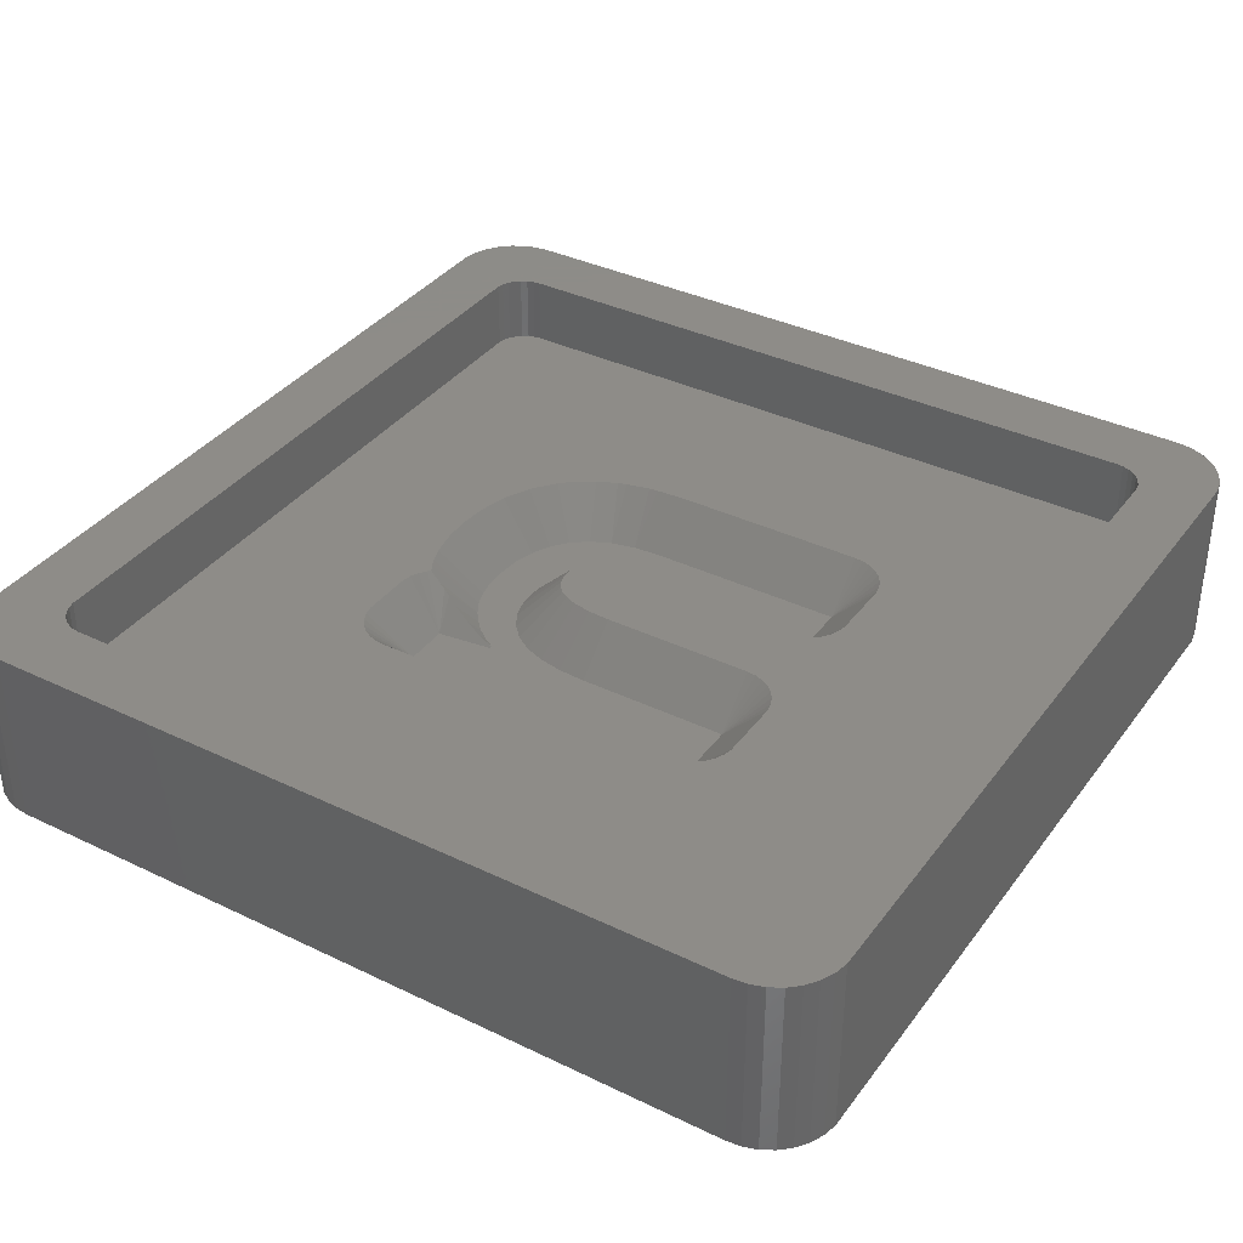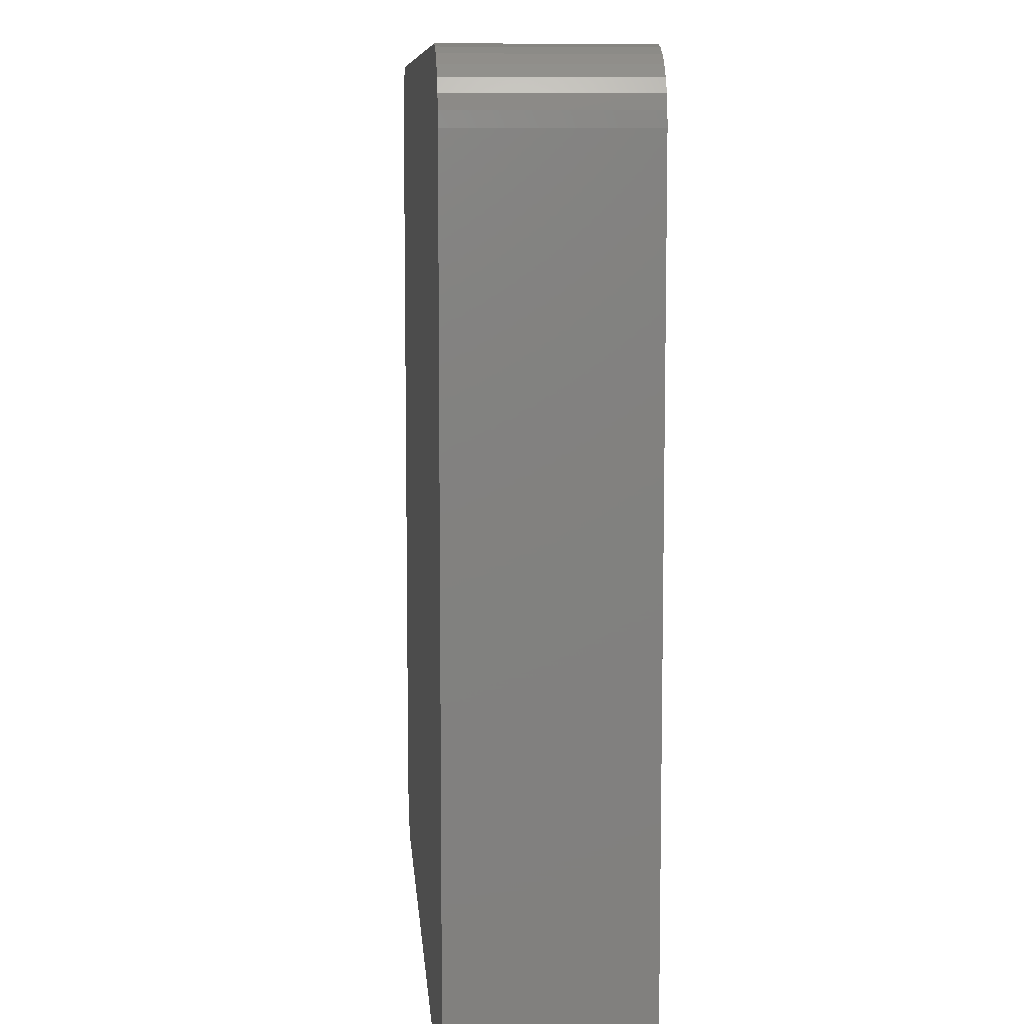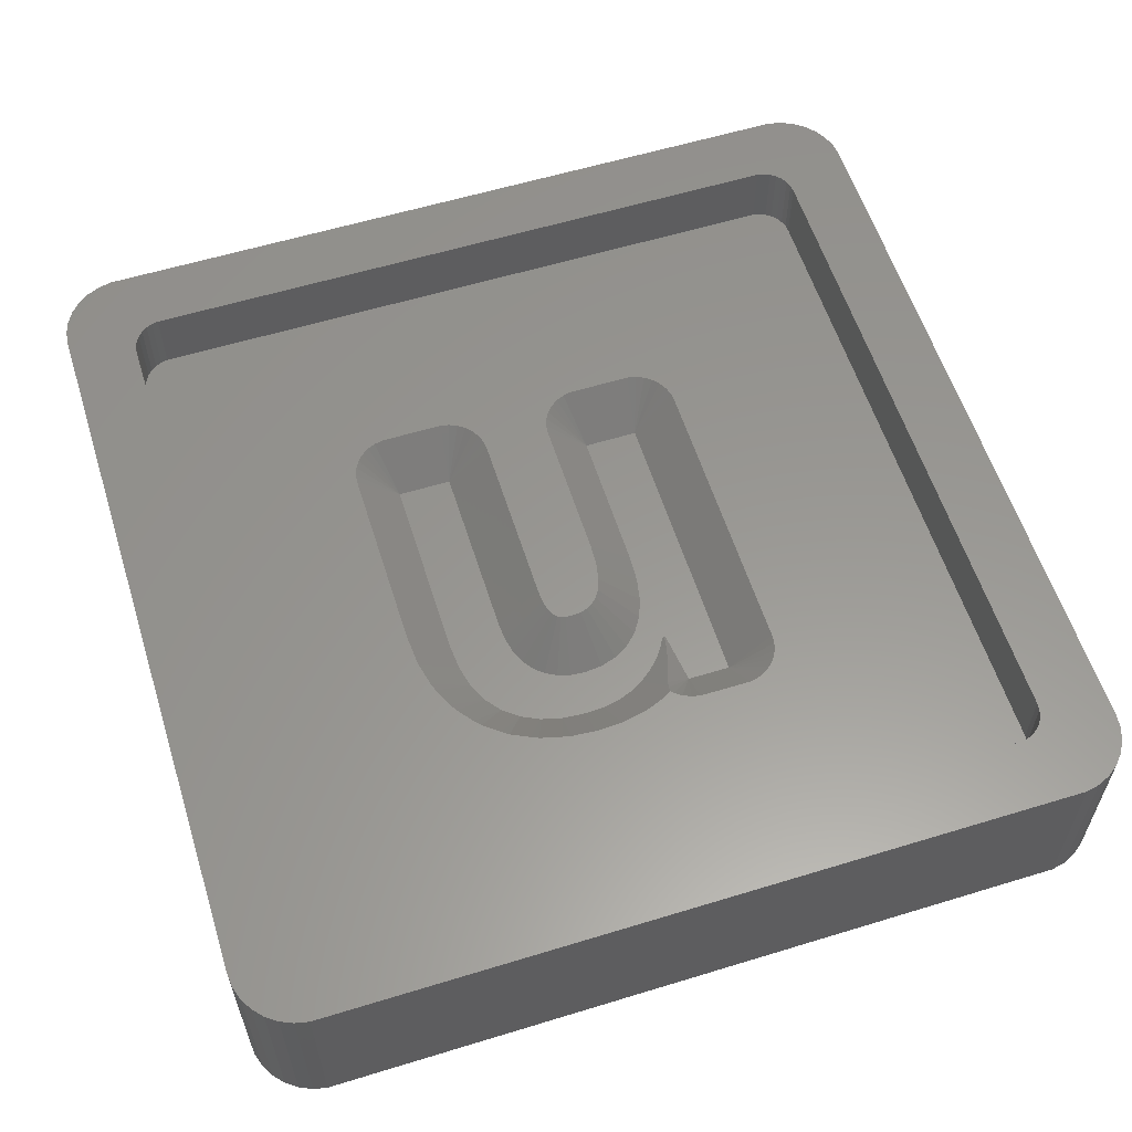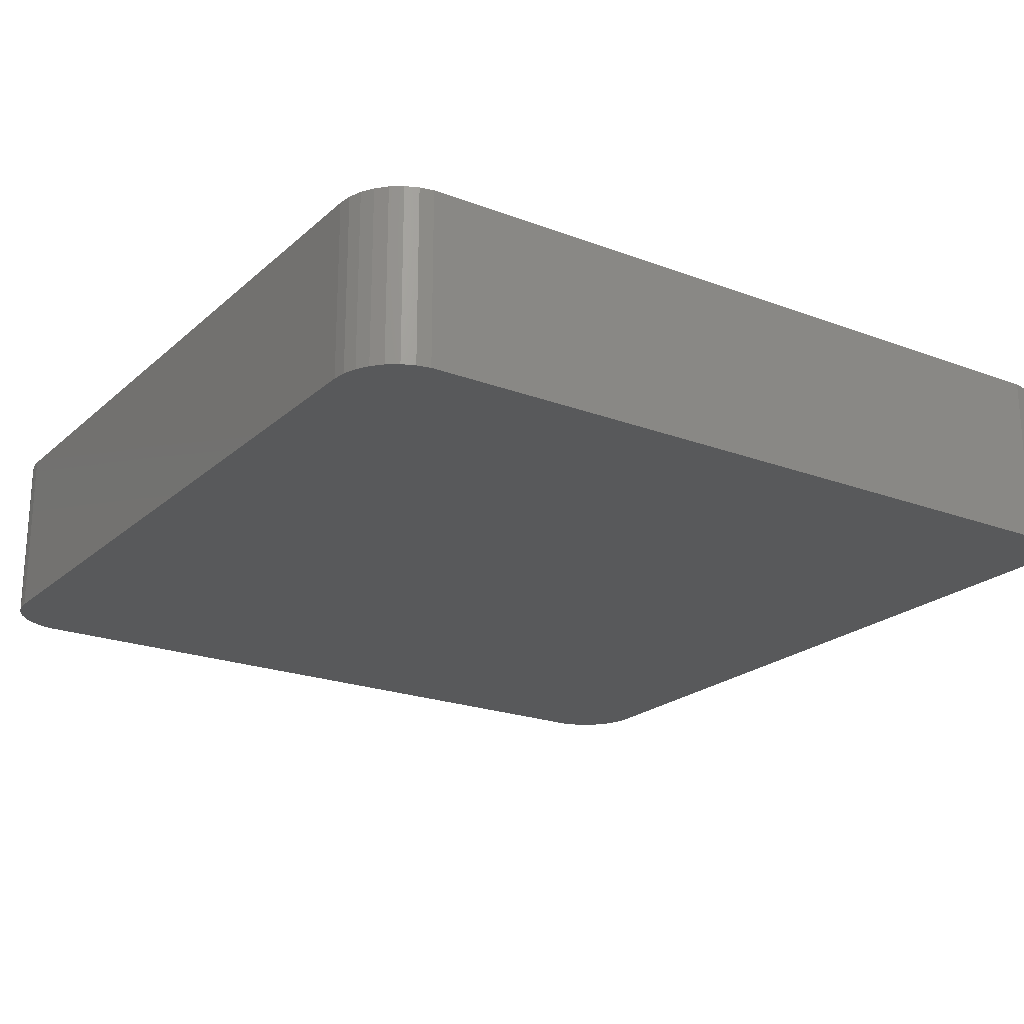
<metadata>
{"format":"stl","ext":"stl","renderer":"f3d","projection":"perspective","resolution":1024,"background":"white","views":[{"elev":36.8,"azim":122.0,"up":"+Z"},{"elev":8.8,"azim":-94.2,"up":"+Y"},{"elev":58.7,"azim":-17.5,"up":"+Z"},{"elev":-21.6,"azim":146.3,"up":"+Z"}]}
</metadata>
<code>
# stl→obj: 288 verts, 572 faces
v -16.81 -19.48 0
v 16.81 -19.48 8.01
v -16.81 -19.48 8.01
v 16.81 -19.48 0
v 19.5 -16.5 8.01
v 19.5 16.5 0
v 19.5 16.5 8.01
v 19.5 -16.5 0
v -17.43 -19.35 0
v -17.43 -19.35 8.01
v 17.43 19.35 0
v 16.81 19.48 8.01
v 17.43 19.35 8.01
v 16.81 19.48 0
v 19.24 17.72 8.01
v 18.93 18.26 0
v 18.93 18.26 8.01
v 19.24 17.72 0
v 19.43 17.12 0
v 19.43 17.12 8.01
v -19.24 17.72 0
v -18.93 18.26 8.01
v -18.93 18.26 0
v -19.24 17.72 8.01
v 19.24 -17.72 8.01
v 19.43 -17.12 0
v 19.43 -17.12 8.01
v 19.24 -17.72 0
v 18 -19.1 0
v 18.51 -18.73 8.01
v 18 -19.1 8.01
v 18.51 -18.73 0
v -18 -19.1 0
v -18 -19.1 8.01
v -16.81 19.48 8.01
v -16.81 19.48 0
v 18.51 18.73 0
v 18 19.1 8.01
v 18.51 18.73 8.01
v 18 19.1 0
v -19.43 -17.12 0
v -19.5 -16.5 8.01
v -19.5 -16.5 0
v -19.43 -17.12 8.01
v -19.5 16.5 8.01
v -19.5 16.5 0
v 18.93 -18.26 8.01
v 18.93 -18.26 0
v -18.51 18.73 8.01
v -18.51 18.73 0
v -18.51 -18.73 0
v -18.93 -18.26 8.01
v -18.93 -18.26 0
v -18.51 -18.73 8.01
v -19.43 17.12 8.01
v -19.43 17.12 0
v 16.21 15.88 8.01
v 16.5 15 8.01
v 16.5 -15 8.01
v 16.47 -15.31 8.01
v 16 16.11 8.01
v 16.37 -15.61 8.01
v 16.21 -15.88 8.01
v 15.75 16.3 8.01
v 16.47 15.31 8.01
v 16.37 15.61 8.01
v 15.46 16.43 8.01
v 15.16 16.49 8.01
v -15.16 16.49 8.01
v -16 16.11 8.01
v -16.21 15.88 8.01
v -18 19.1 8.01
v -17.43 19.35 8.01
v -15.75 16.3 8.01
v -15.46 16.43 8.01
v 16 -16.11 8.01
v 17.43 -19.35 8.01
v 15.75 -16.3 8.01
v 15.46 -16.43 8.01
v 15.16 -16.49 8.01
v -15.16 -16.49 8.01
v -15.46 -16.43 8.01
v -15.75 -16.3 8.01
v -16 -16.11 8.01
v -16.21 -15.88 8.01
v -16.37 -15.61 8.01
v -16.47 -15.31 8.01
v -16.5 -15 8.01
v -16.5 15 8.01
v -16.37 15.61 8.01
v -16.47 15.31 8.01
v -19.24 -17.72 8.01
v 17.43 -19.35 0
v -17.43 19.35 0
v -18 19.1 0
v -19.24 -17.72 0
v 16.5 15 4.95
v 16.47 15.31 4.95
v 15.16 -16.49 4.95
v -15.16 -16.49 4.95
v 15.16 16.49 4.95
v 15.46 16.43 4.95
v 16.5 -15 4.95
v -15.16 16.49 4.95
v 16.21 15.88 4.95
v 16 16.11 4.95
v 16 -16.11 4.95
v 15.75 -16.3 4.95
v -16.5 -15 4.95
v -16.47 -15.31 4.95
v -15.46 -16.43 4.95
v -16.5 15 4.95
v -16 16.11 4.95
v -15.75 16.3 4.95
v 15.75 16.3 4.95
v 16.37 15.61 4.95
v 16.37 -15.61 4.95
v 16.47 -15.31 4.95
v -15.75 -16.3 4.95
v -16.47 15.31 4.95
v -15.46 16.43 4.95
v 15.46 -16.43 4.95
v -16.21 -15.88 4.95
v -16 -16.11 4.95
v -16.37 15.61 4.95
v -16.21 15.88 4.95
v 16.21 -15.88 4.95
v -16.37 -15.61 4.95
v 0.8405 -2.204 4.95
v 2.925 -2.184 3
v 1.037 -1.678 4.95
v 2.59 -3.082 3
v -6.215 6.812 3
v -3.743 -1.438 3
v -3.743 6.812 3
v -6.188 -2.308 3
v -6.215 -1.909 3
v -6.138 -3.059 3
v -5.885 -4.201 3
v -6.004 -3.69 3
v -5.576 -4.879 3
v -5.705 -4.597 3
v -5.469 -5.104 3
v -4.907 -5.826 3
v -5.499 -5.048 3
v -5.479 -5.092 3
v -5.888 -4.194 3
v -6.133 -3.133 3
v -4.19 -6.398 3
v 3.193 0.1185 3
v 5.665 -6.854 3
v 5.665 6.812 3
v 3.415 -4.438 3
v 3.721 -6.854 3
v 3.126 -1.117 3
v 3.193 6.812 3
v 3.276 -4.438 3
v 2.121 -3.812 3
v 3.082 -4.781 3
v 2.974 -4.973 3
v 2.935 -5.024 3
v 1.542 -4.378 3
v 2.873 -5.104 3
v 2.595 -5.469 3
v 1.444 -4.438 3
v 2.139 -5.925 3
v 0.8777 -4.781 3
v 1.607 -6.34 3
v 0.998 -6.687 3
v 0.128 -5.024 3
v 0.3124 -6.934 3
v -0.7068 -5.104 3
v -0.4495 -7.083 3
v -1.288 -7.132 3
v -1.367 -5.048 3
v -2.381 -7.051 3
v -1.956 -4.879 3
v -3.348 -6.806 3
v -2.474 -4.597 3
v -2.921 -4.201 3
v -3.28 -3.69 3
v -3.537 -3.059 3
v -3.691 -2.308 3
v 7.615 6.812 4.95
v 7.615 -6.854 4.95
v 1.19 -0.8651 4.95
v 0.6068 -2.568 4.95
v 7.447 -7.648 4.95
v 7.573 -7.26 4.95
v 6.97 -8.304 4.95
v 7.243 -8.001 4.95
v 2.491 -7.323 4.321
v 2.559 -7.102 4.188
v 2.461 -7.415 4.379
v 5.869 -8.794 4.95
v 6.268 -8.709 4.95
v 3.266 -4.864 3.202
v 3.332 -4.532 3.095
v 3.223 -5.084 3.273
v 3.211 -5.145 3.293
v 3.193 -5.211 3.319
v 3.165 -5.316 3.36
v 3.037 -5.79 3.547
v 2.998 -5.916 3.602
v 2.76 -6.613 3.927
v 3.119 -8.709 4.95
v 2.746 -8.543 4.95
v 2.364 -7.841 4.678
v 2.416 -8.304 4.95
v 2.309 -8.185 4.95
v 6.64 -8.543 4.95
v 3.517 -8.794 4.95
v 2.398 -7.711 4.582
v 1.015 -3.694 3.858
v -1.084 -9.072 4.95
v -1.492 -9.072 4.95
v -6.484 -6.973 4.95
v -7.047 -6.251 4.95
v 1.973 -8.376 4.95
v -3.951 -8.661 4.95
v -4.323 -8.495 4.95
v 0.5162 -8.874 4.95
v 0.915 -8.789 4.95
v -2.983 -8.905 4.95
v -5.165 -8.087 4.95
v -5.495 -7.847 4.95
v -6.212 -7.276 4.95
v -0.2457 -9.022 4.95
v -2.584 -8.99 4.95
v 1.601 -8.542 4.95
v 0.06242 -2.996 4.95
v -0.2706 -3.103 4.95
v 0.3436 -2.825 4.95
v 1.243 0.1185 4.95
v -0.7194 -3.147 4.95
v -7.26 -5.885 4.95
v -7.28 -5.841 4.95
v -7.057 -6.238 4.95
v -1.016 -3.121 4.95
v -1.21 -3.066 4.95
v -7.358 -5.672 4.95
v -1.346 -2.991 4.95
v -7.486 -5.39 4.95
v -7.666 -4.995 4.95
v -1.458 -2.892 4.95
v -7.795 -4.6 4.95
v -7.912 -4.096 4.95
v -1.56 -2.747 4.95
v -7.669 -4.987 4.95
v -8.04 -3.539 4.95
v -8.083 -3.133 4.95
v -1.662 -2.496 4.95
v -8.088 -3.059 4.95
v -1.758 -2.03 4.95
v -8.138 -2.308 4.95
v -8.165 -1.909 4.95
v -8.165 6.812 4.95
v -1.793 -1.438 4.95
v -7.792 7.959 4.95
v -7.996 7.606 4.95
v -1.793 6.812 4.95
v -1.835 7.218 4.95
v -8.122 7.218 4.95
v -6.419 8.752 4.95
v -6.817 8.667 4.95
v -3.14 8.667 4.95
v -3.539 8.752 4.95
v -7.19 8.501 4.95
v -2.165 7.959 4.95
v -2.438 8.262 4.95
v -7.52 8.262 4.95
v -2.768 8.501 4.95
v -1.961 7.606 4.95
v 1.243 6.812 4.95
v 7.573 7.218 4.95
v 7.447 7.606 4.95
v 1.286 7.218 4.95
v 2.989 8.752 4.95
v 2.591 8.667 4.95
v 5.869 8.752 4.95
v 1.888 8.262 4.95
v 1.616 7.959 4.95
v 2.218 8.501 4.95
v 1.412 7.606 4.95
v 6.64 8.501 4.95
v 6.268 8.667 4.95
v 7.243 7.959 4.95
v 6.97 8.262 4.95
f 1 2 3
f 2 1 4
f 5 6 7
f 6 5 8
f 9 3 10
f 3 9 1
f 11 12 13
f 12 11 14
f 15 16 17
f 16 15 18
f 7 19 20
f 19 7 6
f 21 22 23
f 22 21 24
f 25 26 27
f 26 25 28
f 27 8 5
f 8 27 26
f 29 30 31
f 30 29 32
f 33 10 34
f 10 33 9
f 14 35 12
f 35 14 36
f 20 18 15
f 18 20 19
f 37 38 39
f 38 37 40
f 40 13 38
f 13 40 11
f 17 37 39
f 37 17 16
f 41 42 43
f 42 41 44
f 43 45 46
f 45 43 42
f 47 28 25
f 28 47 48
f 30 48 47
f 48 30 32
f 23 49 50
f 49 23 22
f 51 52 53
f 52 51 54
f 46 55 56
f 55 46 45
f 57 7 20
f 7 58 5
f 57 20 15
f 59 5 58
f 57 15 17
f 60 5 59
f 61 17 39
f 62 5 60
f 61 39 38
f 63 5 62
f 61 38 13
f 5 63 27
f 64 13 12
f 27 63 25
f 25 63 47
f 7 65 58
f 7 66 65
f 7 57 66
f 17 61 57
f 13 64 61
f 12 67 64
f 12 68 67
f 12 69 68
f 70 22 71
f 22 70 49
f 49 70 72
f 72 70 73
f 74 73 70
f 73 74 35
f 75 35 74
f 69 35 75
f 35 69 12
f 76 47 63
f 47 76 30
f 30 76 31
f 31 76 77
f 78 77 76
f 77 78 2
f 79 2 78
f 80 2 79
f 81 2 80
f 81 3 2
f 82 3 81
f 83 3 82
f 10 83 84
f 52 84 85
f 42 85 86
f 42 86 87
f 42 87 88
f 89 45 88
f 24 71 22
f 42 88 45
f 55 71 24
f 85 42 44
f 45 71 55
f 83 10 3
f 71 45 90
f 84 34 10
f 90 45 91
f 84 54 34
f 91 45 89
f 84 52 54
f 85 92 52
f 85 44 92
f 93 31 77
f 31 93 29
f 4 77 2
f 77 4 93
f 94 72 73
f 72 94 95
f 36 73 35
f 73 36 94
f 95 49 72
f 49 95 50
f 51 34 54
f 34 51 33
f 4 8 26
f 43 8 4
f 4 26 28
f 8 43 6
f 4 28 48
f 6 14 19
f 4 48 32
f 19 14 18
f 4 32 29
f 18 14 16
f 4 29 93
f 16 14 37
f 37 14 40
f 40 14 11
f 43 4 1
f 46 6 43
f 43 1 9
f 6 46 14
f 43 9 33
f 14 46 36
f 43 33 51
f 36 46 94
f 43 51 53
f 94 46 95
f 43 53 96
f 95 46 50
f 43 96 41
f 50 46 23
f 23 46 21
f 21 46 56
f 96 44 41
f 44 96 92
f 56 24 21
f 24 56 55
f 53 92 96
f 92 53 52
f 97 65 98
f 65 97 58
f 99 81 80
f 81 99 100
f 101 67 68
f 67 101 102
f 103 58 97
f 58 103 59
f 104 68 69
f 68 104 101
f 105 61 106
f 61 105 57
f 107 78 76
f 78 107 108
f 87 109 88
f 109 87 110
f 100 82 81
f 82 100 111
f 88 112 89
f 112 88 109
f 113 74 70
f 74 113 114
f 102 64 67
f 64 102 115
f 115 61 64
f 61 115 106
f 116 57 105
f 57 116 66
f 98 66 116
f 66 98 65
f 117 60 118
f 60 117 62
f 111 83 82
f 83 111 119
f 89 120 91
f 120 89 112
f 121 69 75
f 69 121 104
f 114 75 74
f 75 114 121
f 118 59 103
f 59 118 60
f 108 79 78
f 79 108 122
f 122 80 79
f 80 122 99
f 84 123 85
f 123 84 124
f 91 125 90
f 125 91 120
f 90 126 71
f 126 90 125
f 71 113 70
f 113 71 126
f 127 62 117
f 62 127 63
f 107 63 127
f 63 107 76
f 86 110 87
f 110 86 128
f 85 128 86
f 128 85 123
f 119 84 83
f 84 119 124
f 129 130 131
f 130 129 132
f 133 134 135
f 136 134 137
f 138 134 136
f 139 134 140
f 141 134 142
f 134 143 144
f 143 145 146
f 143 141 145
f 143 134 141
f 134 139 142
f 139 140 147
f 134 148 140
f 148 134 138
f 134 133 137
f 134 144 149
f 150 151 152
f 151 153 154
f 151 155 153
f 150 152 156
f 151 150 155
f 130 153 155
f 132 153 130
f 153 132 157
f 158 157 132
f 157 158 159
f 159 158 160
f 160 158 161
f 162 161 158
f 161 162 163
f 163 162 164
f 165 164 162
f 164 165 166
f 167 166 165
f 166 167 168
f 168 167 169
f 170 169 167
f 169 170 171
f 172 171 170
f 171 172 173
f 172 174 173
f 175 174 172
f 176 175 177
f 175 176 174
f 178 177 179
f 149 179 180
f 149 180 181
f 177 178 176
f 149 181 182
f 149 182 183
f 179 149 178
f 149 183 134
f 151 184 152
f 184 151 185
f 131 155 186
f 155 131 130
f 187 132 129
f 132 187 158
f 188 189 151
f 190 191 151
f 192 154 193
f 154 192 194
f 195 196 151
f 197 153 198
f 153 197 154
f 199 154 197
f 200 154 199
f 201 154 200
f 202 154 201
f 203 154 202
f 204 154 203
f 205 154 204
f 154 205 193
f 206 154 207
f 208 209 154
f 209 208 210
f 189 185 151
f 191 188 151
f 211 190 151
f 151 212 195
f 212 151 154
f 212 154 206
f 196 211 151
f 213 154 194
f 154 213 208
f 207 154 209
f 198 153 157
f 165 162 214
f 215 174 216
f 143 217 144
f 217 143 218
f 208 219 210
f 169 208 213
f 169 213 168
f 208 169 219
f 220 178 221
f 222 223 171
f 204 203 164
f 178 224 176
f 224 178 220
f 149 221 178
f 221 149 225
f 144 226 149
f 226 144 227
f 173 222 171
f 222 173 228
f 168 205 166
f 205 168 193
f 193 168 192
f 176 216 174
f 216 176 229
f 229 176 224
f 173 215 228
f 215 173 174
f 164 202 163
f 202 164 203
f 227 144 217
f 225 149 226
f 171 230 169
f 230 171 223
f 230 219 169
f 194 168 213
f 168 194 192
f 166 204 164
f 204 166 205
f 231 170 167
f 170 231 232
f 160 197 159
f 197 160 199
f 200 199 160
f 161 200 160
f 200 161 201
f 158 214 162
f 187 214 158
f 214 187 233
f 214 167 165
f 231 214 233
f 214 231 167
f 159 198 157
f 198 159 197
f 186 150 234
f 150 186 155
f 232 172 170
f 172 232 235
f 163 201 161
f 201 163 202
f 145 236 146
f 236 145 237
f 146 218 143
f 218 146 238
f 239 172 235
f 172 239 175
f 238 146 236
f 240 175 239
f 175 240 177
f 141 237 145
f 237 141 241
f 242 177 240
f 177 242 179
f 142 241 141
f 241 142 243
f 139 243 142
f 243 139 244
f 245 179 242
f 179 245 180
f 140 246 147
f 246 140 247
f 248 180 245
f 180 248 181
f 147 244 139
f 244 147 249
f 249 147 246
f 250 148 251
f 182 248 252
f 248 182 181
f 148 247 140
f 247 148 250
f 251 138 253
f 138 251 148
f 183 252 254
f 252 183 182
f 253 136 255
f 136 253 138
f 256 133 257
f 133 256 137
f 255 137 256
f 137 255 136
f 134 254 258
f 254 134 183
f 133 259 260
f 261 262 135
f 133 263 257
f 133 264 265
f 133 260 263
f 266 267 135
f 133 267 264
f 267 133 135
f 133 265 268
f 269 270 135
f 134 261 135
f 261 134 258
f 133 268 271
f 133 271 259
f 272 266 135
f 273 269 135
f 262 273 135
f 270 272 135
f 234 156 274
f 156 234 150
f 275 276 152
f 156 277 274
f 156 278 279
f 156 280 278
f 280 156 152
f 156 281 282
f 156 279 283
f 156 284 277
f 285 286 152
f 287 288 152
f 184 275 152
f 156 283 281
f 156 282 284
f 276 287 152
f 286 280 152
f 288 285 152
f 101 97 98
f 97 184 103
f 101 98 116
f 185 103 184
f 101 116 105
f 189 103 185
f 101 105 106
f 188 103 189
f 101 106 115
f 191 103 188
f 101 115 102
f 99 103 191
f 97 101 287
f 103 99 118
f 117 99 127
f 97 275 184
f 97 276 275
f 97 287 276
f 101 288 287
f 101 285 288
f 101 286 285
f 101 280 286
f 101 278 280
f 104 278 101
f 267 278 104
f 261 234 274
f 258 234 261
f 186 258 131
f 131 258 129
f 129 258 187
f 254 187 258
f 261 274 277
f 187 254 233
f 233 254 231
f 231 254 232
f 232 254 235
f 252 235 254
f 235 252 239
f 248 239 252
f 239 248 240
f 240 248 242
f 262 277 284
f 234 258 186
f 273 284 282
f 269 282 281
f 270 281 283
f 266 279 267
f 277 262 261
f 284 273 262
f 282 269 273
f 281 270 269
f 283 272 270
f 283 266 272
f 279 266 283
f 278 267 279
f 267 104 264
f 263 112 257
f 260 112 263
f 259 112 260
f 271 112 259
f 112 271 104
f 268 104 271
f 265 104 268
f 264 104 265
f 127 99 107
f 107 99 108
f 108 99 122
f 118 99 117
f 190 99 191
f 211 99 190
f 196 99 211
f 195 99 196
f 212 99 195
f 223 212 206
f 230 206 207
f 219 209 210
f 219 207 209
f 230 207 219
f 206 230 223
f 212 223 222
f 228 212 222
f 212 228 99
f 215 99 228
f 100 215 216
f 100 216 229
f 100 229 224
f 100 224 220
f 109 218 238
f 109 241 243
f 241 109 237
f 109 244 249
f 244 109 243
f 109 247 250
f 109 253 255
f 109 255 256
f 257 112 256
f 109 256 112
f 253 109 251
f 251 109 250
f 215 100 99
f 221 100 220
f 225 100 221
f 226 100 225
f 227 100 226
f 217 100 227
f 218 109 217
f 109 238 236
f 237 109 236
f 247 109 246
f 112 104 121
f 246 109 249
f 112 121 114
f 217 109 100
f 112 114 113
f 100 109 111
f 112 113 126
f 111 109 119
f 112 126 125
f 119 109 124
f 112 125 120
f 124 109 123
f 123 109 128
f 128 109 110
f 242 248 245

</code>
